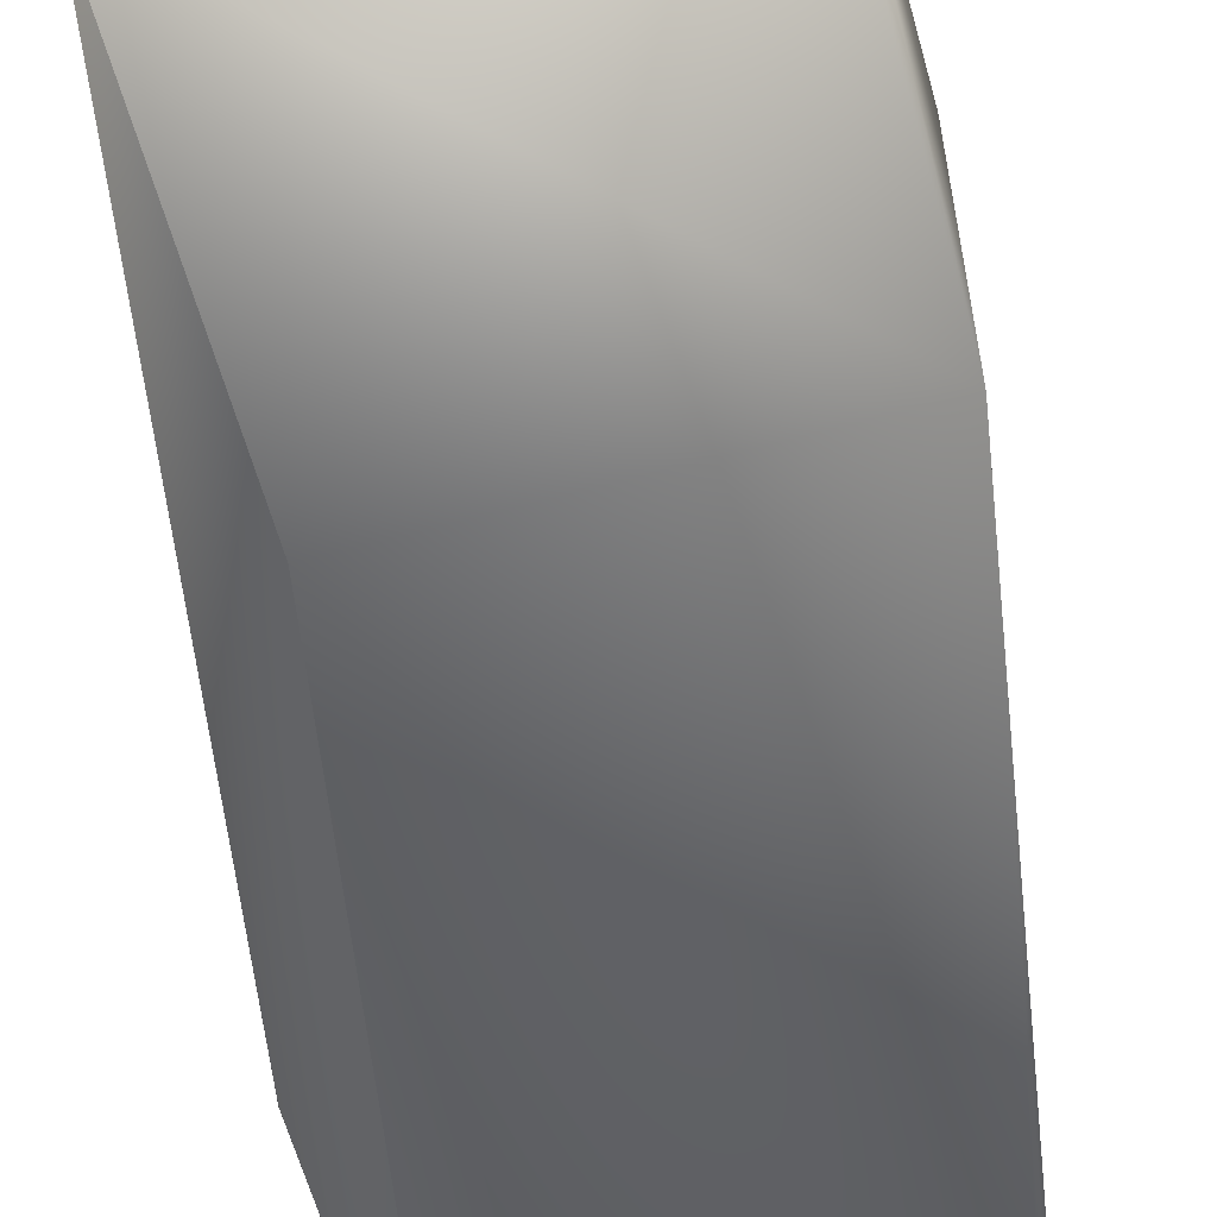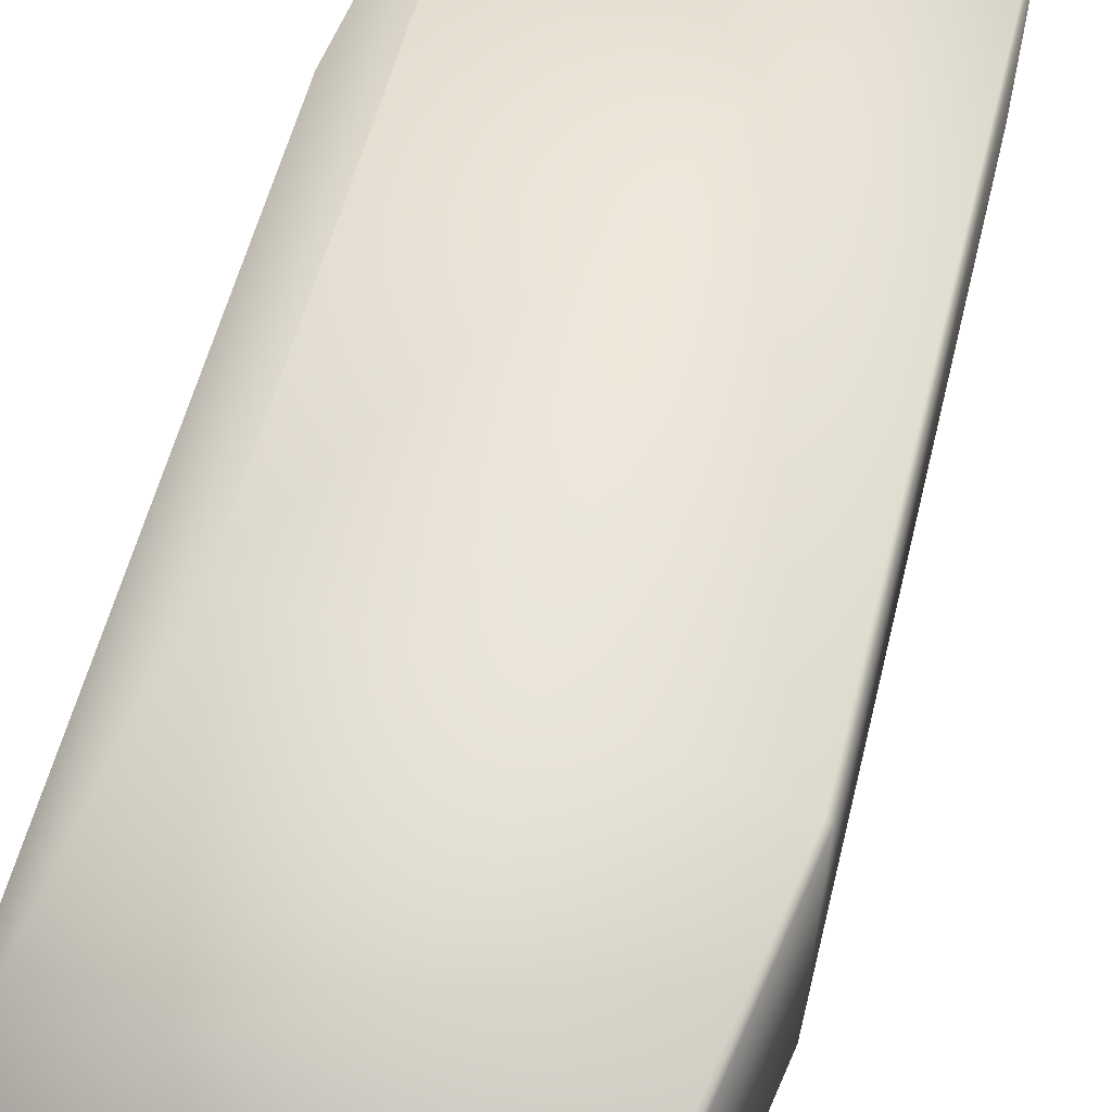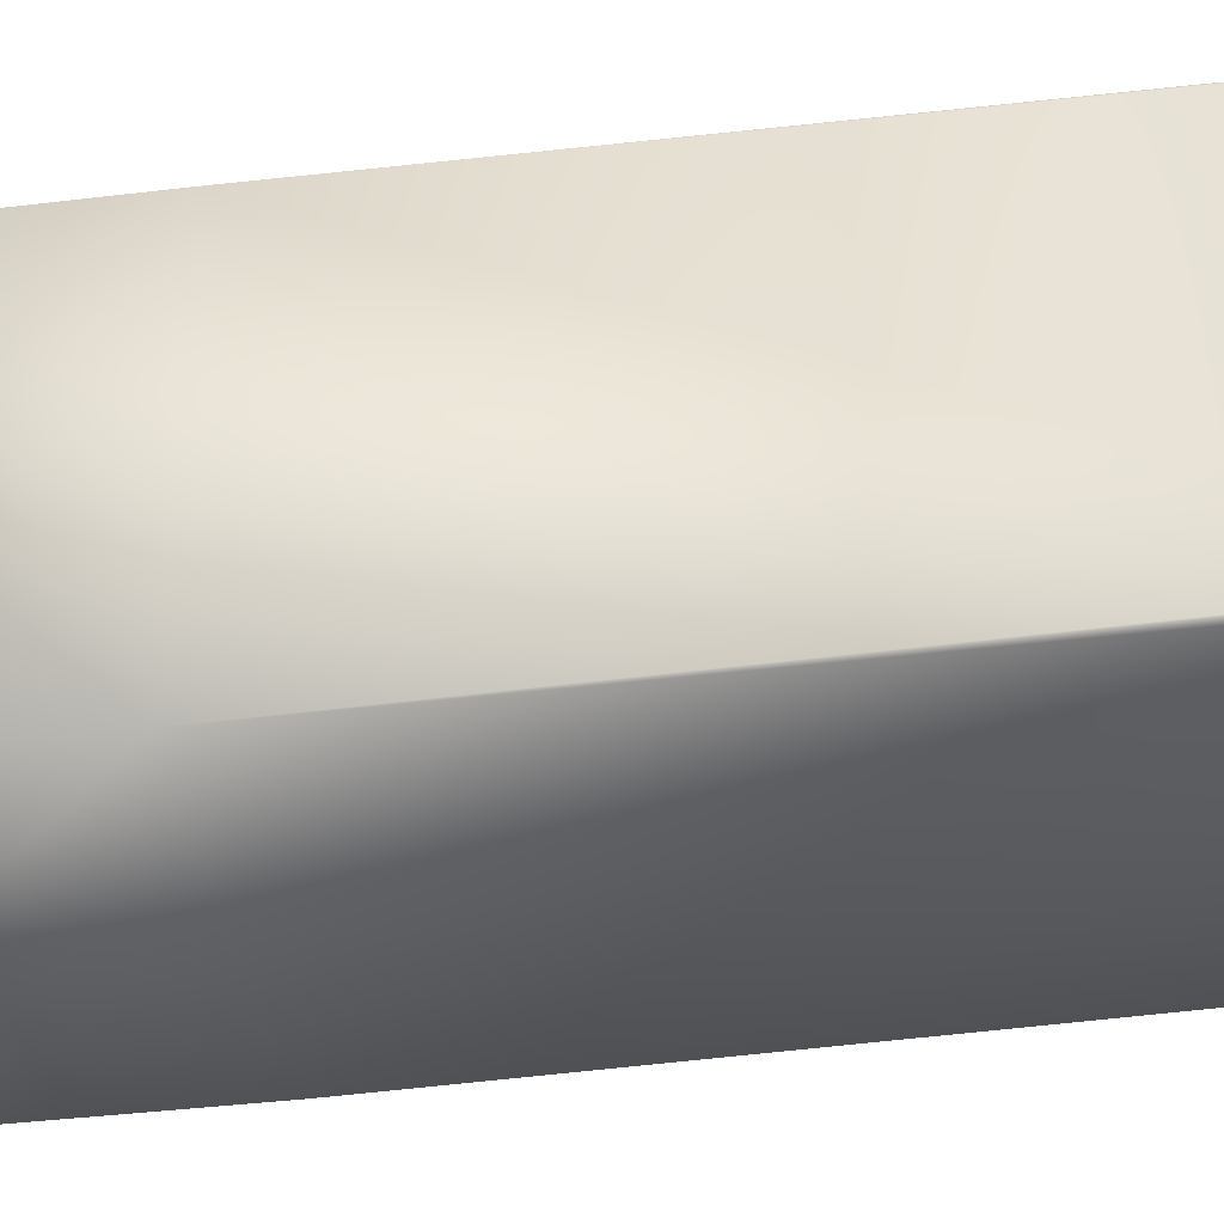
<metadata>
{"format":"obj","ext":"obj","renderer":"f3d","projection":"perspective","resolution":1024,"background":"white","views":[{"elev":-61.3,"azim":-164.5,"up":"+Y"},{"elev":64.4,"azim":23.6,"up":"+Y"},{"elev":-37.0,"azim":-80.9,"up":"+Y"}]}
</metadata>
<code>
v 0.05375 0.04615 0.2348
v 0.05376 0.04616 0.2348
v 0.05385 -0.05384 0.2348
v 0.05376 0.04616 0.2348
v 0.05377 0.04617 0.2348
v 0.05377 0.04617 0.2348
v 0.05378 0.04618 0.2348
v 0.05379 0.04619 0.2348
v 0.0538 0.0462 0.2348
v 0.0538 0.0462 0.2348
v 0.05381 0.04621 0.2348
v 0.05381 0.04621 0.2348
v 0.05382 0.04621 0.2348
v 0.05382 0.04622 0.2348
v 0.05382 0.04622 0.2348
v 0.05383 0.04623 0.2348
v 0.05383 0.04623 0.2348
v 0.05384 0.04624 0.2348
v 0.05384 0.04624 0.2348
v 0.05385 0.04625 0.2348
v 0.05385 0.04625 0.2348
v 0.05386 0.04626 0.2348
v 0.05386 0.04626 0.2348
v 0.05387 0.04627 0.2348
v 0.05387 0.04627 0.2348
v 0.05388 0.04628 0.2348
v 0.05388 0.04628 0.2348
v 0.05389 0.04629 0.2348
v 0.05389 0.04629 0.2348
v 0.0539 0.0463 0.2348
v 0.0539 0.0463 0.2348
v 0.05391 0.04631 0.2348
v 0.05391 0.04631 0.2348
v 0.05392 0.04632 0.2348
v 0.05392 0.04632 0.2348
v 0.05393 0.04632 0.2348
v 0.05393 0.04633 0.2348
v 0.05393 0.04633 0.2348
v 0.05394 0.04634 0.2348
v 0.05394 0.04634 0.2348
v 0.05395 0.04635 0.2348
v 0.05395 0.04635 0.2348
v 0.05395 0.04635 0.2348
v 0.05375 -0.05385 0.2348
v -0.04622 -0.05382 0.2348
v 0.05376 -0.05385 0.2348
v 0.05376 -0.05384 0.2348
v 0.05377 -0.05384 0.2348
v 0.05377 -0.05384 0.2348
v 0.05378 -0.05383 0.2348
v 0.05378 -0.05383 0.2348
v 0.05378 -0.05383 0.2348
v 0.05379 -0.05383 0.2348
v 0.05379 -0.05382 0.2348
v 0.0538 -0.05382 0.2348
v 0.0538 -0.05382 0.2348
v 0.05381 -0.05382 0.2348
v 0.05381 -0.05382 0.2348
v 0.05382 -0.05382 0.2348
v 0.05382 -0.05382 0.2348
v 0.05382 -0.05382 0.2348
v 0.05383 -0.05383 0.2348
v 0.05383 -0.05383 0.2348
v 0.05384 -0.05383 0.2348
v 0.05384 -0.05384 0.2348
v 0.05385 -0.05384 0.2348
v -0.04625 0.04616 0.2348
v -0.04624 0.04616 0.2348
v -0.04624 0.04617 0.2348
v -0.04624 0.04617 0.2348
v -0.04623 0.04618 0.2348
v -0.04623 0.04618 0.2348
v -0.04623 0.04618 0.2348
v -0.04623 0.04619 0.2348
v -0.04622 0.04619 0.2348
v -0.04622 0.0462 0.2348
v -0.04622 0.0462 0.2348
v -0.04622 0.04621 0.2348
v -0.04622 0.04621 0.2348
v -0.04622 0.04621 0.2348
v -0.04622 0.04622 0.2348
v -0.04622 0.04622 0.2348
v -0.04623 0.04623 0.2348
v -0.04623 0.04623 0.2348
v -0.04623 0.04624 0.2348
v -0.04623 0.04624 0.2348
v -0.04624 0.04625 0.2348
v -0.04624 0.04625 0.2348
v -0.04625 0.04626 0.2348
v 0.05386 -0.05385 0.2348
v 0.05378 0.04618 0.2348
v 0.05378 0.04618 0.2348
v 0.05379 0.04619 0.2348
v 0.05399 0.04639 0.2348
v 0.05396 0.04636 0.2348
v 0.05396 0.04636 0.2348
v 0.05396 0.04636 0.2348
v 0.05397 0.04637 0.2348
v 0.05397 0.04637 0.2348
v 0.05397 0.04637 0.2348
v 0.05397 0.04637 0.2348
v 0.05398 0.04638 0.2348
v 0.05398 0.04638 0.2348
v 0.05398 0.04638 0.2348
v 0.05398 0.04638 0.2348
v 0.05398 0.04639 0.2348
v 0.05399 0.04639 0.2348
v 0.05399 0.04639 0.2348
v 0.05399 0.04639 0.2348
v 0.05399 0.04639 0.2348
v 0.05399 0.04639 0.2348
v 0.05399 0.04639 0.2348
v 0.05399 0.04639 0.2348
v 0.05399 0.04639 0.2348
v 0.05399 0.04639 0.2348
v 0.05399 0.04639 0.2348
v 0.05399 0.04639 0.2348
v 0.05399 0.04639 0.2348
v -0.04625 0.04626 0.2348
v 0.05399 0.04639 0.2348
v 0.05399 0.04639 0.2348
v -0.04626 0.04627 0.2348
v 0.05388 -0.05388 0.2348
v 0.05389 -0.05388 0.2348
v 0.05389 -0.05389 0.2348
v 0.0539 -0.0539 0.2348
v 0.0539 -0.05391 0.2348
v 0.05391 -0.05391 0.2348
v 0.05391 -0.05392 0.2348
v 0.05392 -0.05393 0.2348
v 0.05392 -0.05394 0.2348
v 0.05393 -0.05394 0.2348
v 0.05393 -0.05395 0.2348
v 0.05393 -0.05396 0.2348
v 0.05394 -0.05397 0.2348
v 0.05394 -0.05398 0.2348
v 0.05395 -0.05398 0.2348
v 0.05395 -0.05399 0.2348
v 0.05395 -0.054 0.2348
v 0.05396 -0.05401 0.2348
v 0.05396 -0.05401 0.2348
v 0.05396 -0.05402 0.2348
v 0.05397 -0.05403 0.2348
v 0.05397 -0.05403 0.2348
v 0.05397 -0.05404 0.2348
v 0.05397 -0.05405 0.2348
v 0.05398 -0.05405 0.2348
v 0.05398 -0.05405 0.2348
v 0.05398 -0.05406 0.2348
v 0.05398 -0.05406 0.2348
v 0.05398 -0.05407 0.2348
v 0.05399 -0.05407 0.2348
v 0.05399 -0.05407 0.2348
v 0.05399 -0.05408 0.2348
v 0.05399 -0.05408 0.2348
v 0.05399 -0.05408 0.2348
v 0.05399 -0.05408 0.2348
v 0.05399 -0.05409 0.2348
v 0.05399 -0.05409 0.2348
v 0.05399 -0.05409 0.2348
v 0.05399 -0.05409 0.2348
v 0.05399 -0.05409 0.2348
v 0.05399 -0.05409 0.2348
v 0.05399 -0.05409 0.2348
v -0.04626 0.04627 0.2348
v -0.04627 0.04628 0.2348
v -0.04628 0.04628 0.2348
v -0.04628 0.04629 0.2348
v -0.04629 0.04629 0.2348
v -0.0463 0.0463 0.2348
v -0.04631 0.0463 0.2348
v -0.04631 0.04631 0.2348
v -0.04632 0.04631 0.2348
v -0.04633 0.04632 0.2348
v -0.04634 0.04632 0.2348
v -0.04635 0.04632 0.2348
v -0.04636 0.04633 0.2348
v -0.04636 0.04633 0.2348
v -0.04637 0.04634 0.2348
v -0.04638 0.04634 0.2348
v -0.04639 0.04635 0.2348
v -0.0464 0.04635 0.2348
v -0.04641 0.04635 0.2348
v -0.04641 0.04636 0.2348
v -0.04642 0.04636 0.2348
v -0.04643 0.04636 0.2348
v -0.04643 0.04637 0.2348
v -0.04644 0.04637 0.2348
v -0.04645 0.04637 0.2348
v -0.04645 0.04637 0.2348
v -0.04646 0.04638 0.2348
v -0.04646 0.04638 0.2348
v -0.04647 0.04638 0.2348
v -0.04648 0.04638 0.2348
v -0.04648 0.04639 0.2348
v -0.04648 0.04639 0.2348
v -0.04649 0.04639 0.2348
v -0.04649 0.04639 0.2348
v -0.04649 0.04639 0.2348
v -0.0465 0.04639 0.2348
v -0.0465 0.04639 0.2348
v -0.0465 0.04639 0.2348
v -0.0465 0.04639 0.2348
v -0.0465 0.04639 0.2348
v -0.0465 0.04639 0.2348
v -0.0465 0.04639 0.2348
v -0.0465 0.04639 0.2348
v -0.0465 0.04639 0.2348
v -0.01354 0.07525 0.4402
v 0.09064 0.07393 0.4402
v 0.09064 -0.02751 0.4402
v 0.08891 0.07525 0.4402
v 0.05387 -0.05386 0.2348
v 0.05387 -0.05386 0.2348
v 0.05388 -0.05387 0.2348
v 0.05386 -0.05385 0.2348
v 0.05399 -0.05409 0.3348
v 0.05399 -0.05409 0.3348
v 0.05399 -0.05409 0.2348
v 0.09053 -0.02773 0.4404
v 0.09053 -0.02773 0.5405
v 0.05399 -0.05409 0.2348
v -0.0465 -0.05409 0.3348
v -0.01119 -0.02773 0.5405
v -0.04625 -0.05385 0.2348
v -0.04622 -0.05382 0.2348
v -0.04622 -0.05382 0.2348
v -0.04622 -0.05382 0.2348
v -0.04623 -0.05383 0.2348
v -0.04623 -0.05383 0.2348
v -0.04623 -0.05383 0.2348
v -0.04623 -0.05384 0.2348
v -0.04624 -0.05384 0.2348
v -0.04624 -0.05384 0.2348
v -0.04625 -0.05385 0.2348
v -0.0465 -0.05409 0.2348
v -0.04626 -0.05386 0.2348
v -0.04626 -0.05386 0.2348
v -0.04627 -0.05387 0.2348
v -0.04628 -0.05388 0.2348
v -0.04628 -0.05388 0.2348
v -0.04629 -0.05389 0.2348
v -0.0463 -0.0539 0.2348
v -0.04631 -0.05391 0.2348
v -0.04631 -0.05391 0.2348
v -0.04632 -0.05392 0.2348
v -0.04633 -0.05393 0.2348
v -0.04634 -0.05394 0.2348
v -0.04635 -0.05394 0.2348
v -0.04636 -0.05395 0.2348
v -0.04636 -0.05396 0.2348
v -0.04637 -0.05397 0.2348
v -0.04638 -0.05398 0.2348
v -0.04639 -0.05398 0.2348
v -0.0464 -0.05399 0.2348
v -0.04641 -0.054 0.2348
v -0.04641 -0.05401 0.2348
v -0.04642 -0.05401 0.2348
v -0.04643 -0.05402 0.2348
v -0.04643 -0.05403 0.2348
v -0.04644 -0.05403 0.2348
v -0.04645 -0.05404 0.2348
v -0.04645 -0.05405 0.2348
v -0.04646 -0.05405 0.2348
v -0.04646 -0.05405 0.2348
v -0.04647 -0.05406 0.2348
v -0.04648 -0.05406 0.2348
v -0.04648 -0.05407 0.2348
v -0.04648 -0.05407 0.2348
v -0.04649 -0.05407 0.2348
v -0.04649 -0.05408 0.2348
v -0.04649 -0.05408 0.2348
v -0.0465 -0.05408 0.2348
v -0.0465 -0.05408 0.2348
v -0.0465 -0.05409 0.2348
v -0.0465 -0.05409 0.2348
v -0.0465 -0.05409 0.2348
v -0.0465 -0.05409 0.2348
v -0.0465 -0.05409 0.2348
v -0.0465 -0.05409 0.2348
v -0.0465 -0.05409 0.2348
v -0.0465 0.04639 0.3348
v -0.0465 0.04639 0.3348
v -0.01354 0.07525 0.5406
v -0.0465 0.04639 0.2348
v -0.0465 0.04639 0.2348
v -0.01358 -0.02674 0.5406
v -0.01358 0.07473 0.5406
v -0.04625 0.04615 0.2348
v -0.04622 -0.05382 0.2348
v -0.01354 -0.02719 0.5406
v -0.04625 -0.05385 0.2348
v -0.04625 -0.05385 0.2348
v -0.04623 -0.05383 0.2348
v -0.04623 -0.05383 0.2348
v -0.04622 -0.05382 0.2348
v -0.04622 -0.05382 0.2348
v -0.04624 -0.05384 0.2348
v -0.04624 -0.05384 0.2348
v -0.04624 -0.05384 0.2348
v -0.04623 -0.05383 0.2348
v -0.04623 -0.05383 0.2348
v -0.04622 -0.05382 0.2348
v -0.0465 -0.05409 0.2348
v 0.09064 0.07393 0.5406
v 0.09034 0.0738 0.5409
v 0.09064 -0.02751 0.5406
v 0.08891 0.07525 0.5406
v -0.01089 0.0738 0.5409
v 0.09034 -0.02743 0.5409
v -0.01089 -0.02743 0.5409
f 1 2 3
f 1 4 2
f 1 5 4
f 1 6 5
f 1 7 6
f 1 8 7
f 1 9 8
f 1 10 9
f 1 11 10
f 1 12 11
f 1 13 12
f 1 14 13
f 1 15 14
f 1 16 15
f 1 17 16
f 1 18 17
f 1 19 18
f 1 20 19
f 1 21 20
f 1 22 21
f 1 23 22
f 1 24 23
f 1 25 24
f 1 26 25
f 1 27 26
f 1 28 27
f 1 29 28
f 1 30 29
f 1 31 30
f 1 32 31
f 1 33 32
f 1 34 33
f 1 35 34
f 1 36 35
f 1 37 36
f 1 38 37
f 1 39 38
f 1 40 39
f 1 41 40
f 1 42 41
f 1 43 42
f 1 44 45
f 1 46 44
f 1 47 46
f 1 48 47
f 1 49 48
f 1 50 49
f 1 51 50
f 1 52 51
f 1 53 52
f 1 54 53
f 1 55 54
f 1 56 55
f 1 57 56
f 1 58 57
f 1 59 58
f 1 60 59
f 1 61 60
f 1 62 61
f 1 63 62
f 1 64 63
f 1 65 64
f 1 66 65
f 1 3 66
f 1 67 68
f 1 68 69
f 1 69 70
f 1 70 71
f 1 71 72
f 1 72 73
f 1 73 74
f 1 74 75
f 1 75 76
f 1 76 77
f 1 77 78
f 1 78 79
f 1 79 80
f 1 80 81
f 1 81 82
f 1 82 83
f 1 83 84
f 1 84 85
f 1 85 86
f 1 86 87
f 1 87 88
f 1 88 89
f 1 89 43
f 1 45 67
f 2 4 90
f 2 90 3
f 4 5 90
f 5 6 90
f 6 91 90
f 6 7 91
f 91 92 90
f 91 7 92
f 92 7 90
f 7 93 90
f 7 8 93
f 93 8 90
f 8 9 90
f 9 10 90
f 10 11 90
f 11 12 90
f 12 13 90
f 13 14 90
f 14 15 90
f 15 16 90
f 16 17 90
f 17 18 90
f 18 19 90
f 19 20 90
f 20 21 90
f 21 22 90
f 22 23 94
f 22 94 90
f 23 24 94
f 24 25 94
f 25 26 94
f 26 27 94
f 27 28 94
f 28 29 94
f 29 30 94
f 30 31 94
f 31 32 94
f 32 33 94
f 33 34 94
f 34 35 94
f 35 36 94
f 36 37 94
f 37 38 94
f 38 39 94
f 39 40 94
f 40 41 94
f 41 42 94
f 42 43 94
f 43 95 94
f 43 89 95
f 95 96 94
f 95 89 96
f 96 97 94
f 96 89 97
f 97 98 94
f 97 89 98
f 98 99 94
f 98 89 99
f 99 100 94
f 99 89 100
f 100 101 94
f 100 89 101
f 101 102 94
f 101 89 102
f 102 103 94
f 102 89 103
f 103 104 94
f 103 89 104
f 104 105 94
f 104 89 105
f 105 106 94
f 105 89 106
f 106 107 94
f 106 89 107
f 107 108 94
f 107 89 108
f 108 109 94
f 108 89 109
f 109 110 94
f 109 89 110
f 110 111 94
f 110 89 111
f 111 112 94
f 111 89 112
f 112 113 94
f 112 89 113
f 113 114 94
f 113 89 114
f 114 115 94
f 114 89 115
f 115 116 94
f 115 89 116
f 116 117 94
f 116 89 117
f 117 118 94
f 117 89 119
f 117 119 118
f 118 120 121
f 118 121 94
f 118 119 122
f 118 122 120
f 120 123 121
f 120 124 123
f 120 125 124
f 120 126 125
f 120 127 126
f 120 128 127
f 120 129 128
f 120 130 129
f 120 131 130
f 120 132 131
f 120 133 132
f 120 134 133
f 120 135 134
f 120 136 135
f 120 137 136
f 120 138 137
f 120 139 138
f 120 140 139
f 120 141 140
f 120 142 141
f 120 143 142
f 120 144 143
f 120 145 144
f 120 146 145
f 120 147 146
f 120 148 147
f 120 149 148
f 120 150 149
f 120 151 150
f 120 152 151
f 120 153 152
f 120 154 153
f 120 155 154
f 120 156 155
f 120 157 156
f 120 158 157
f 120 159 158
f 120 160 159
f 120 161 160
f 120 162 161
f 120 163 162
f 120 164 163
f 120 122 165
f 120 165 166
f 120 166 167
f 120 167 168
f 120 168 169
f 120 169 170
f 120 170 171
f 120 171 172
f 120 172 173
f 120 173 174
f 120 174 175
f 120 175 176
f 120 176 177
f 120 177 178
f 120 178 179
f 120 179 180
f 120 180 181
f 120 181 182
f 120 182 183
f 120 183 184
f 120 184 185
f 120 185 186
f 120 186 187
f 120 187 188
f 120 188 189
f 120 189 190
f 120 190 191
f 120 191 192
f 120 192 193
f 120 193 194
f 120 194 195
f 120 195 196
f 120 196 197
f 120 197 198
f 120 198 199
f 120 199 200
f 120 200 201
f 120 201 202
f 120 202 203
f 120 203 204
f 120 204 205
f 120 205 206
f 120 206 207
f 120 207 208
f 120 208 209
f 120 210 211
f 120 212 210
f 120 211 164
f 120 209 212
f 121 213 94
f 121 214 213
f 121 215 214
f 121 123 215
f 94 216 90
f 94 213 216
f 217 218 219
f 217 219 220
f 217 221 218
f 217 220 221
f 218 222 219
f 218 223 222
f 218 221 224
f 218 224 223
f 44 46 216
f 44 216 213
f 44 213 214
f 44 214 215
f 44 215 123
f 44 123 124
f 44 124 125
f 44 125 126
f 44 126 127
f 44 127 128
f 44 128 129
f 44 129 130
f 44 130 131
f 44 131 132
f 44 132 133
f 44 133 134
f 44 134 135
f 44 135 136
f 44 136 137
f 44 137 138
f 44 138 139
f 44 139 140
f 44 140 141
f 44 141 142
f 44 142 143
f 44 143 144
f 44 144 145
f 44 145 146
f 44 146 147
f 44 147 148
f 44 148 149
f 44 149 150
f 44 150 151
f 44 151 222
f 44 222 225
f 44 226 45
f 44 227 226
f 44 228 227
f 44 229 228
f 44 230 229
f 44 231 230
f 44 232 231
f 44 233 232
f 44 234 233
f 44 235 234
f 44 225 235
f 46 47 90
f 46 90 216
f 47 48 3
f 47 3 90
f 48 49 66
f 48 66 3
f 49 50 65
f 49 65 66
f 50 51 64
f 50 64 65
f 51 52 63
f 51 63 64
f 52 53 62
f 52 62 63
f 53 54 61
f 53 61 62
f 54 55 60
f 54 60 61
f 55 56 59
f 55 59 60
f 56 57 58
f 56 58 59
f 151 152 222
f 152 153 222
f 153 154 222
f 154 155 222
f 155 156 222
f 156 157 222
f 157 158 222
f 158 159 222
f 159 160 222
f 160 161 222
f 161 162 222
f 162 163 222
f 163 164 222
f 164 219 222
f 164 211 219
f 219 211 220
f 222 223 236
f 222 237 225
f 222 238 237
f 222 239 238
f 222 240 239
f 222 241 240
f 222 242 241
f 222 243 242
f 222 244 243
f 222 245 244
f 222 246 245
f 222 247 246
f 222 248 247
f 222 249 248
f 222 250 249
f 222 251 250
f 222 252 251
f 222 253 252
f 222 254 253
f 222 255 254
f 222 256 255
f 222 257 256
f 222 258 257
f 222 259 258
f 222 260 259
f 222 261 260
f 222 262 261
f 222 263 262
f 222 264 263
f 222 265 264
f 222 266 265
f 222 267 266
f 222 268 267
f 222 269 268
f 222 270 269
f 222 271 270
f 222 272 271
f 222 273 272
f 222 274 273
f 222 275 274
f 222 276 275
f 222 277 276
f 222 278 277
f 222 279 278
f 222 280 279
f 222 281 280
f 222 236 281
f 282 283 284
f 282 285 283
f 282 284 209
f 282 209 285
f 283 285 286
f 283 286 223
f 283 223 287
f 283 288 284
f 283 287 288
f 289 67 45
f 289 119 67
f 289 122 119
f 289 165 122
f 289 166 165
f 289 167 166
f 289 168 167
f 289 169 168
f 289 170 169
f 289 171 170
f 289 172 171
f 289 173 172
f 289 174 173
f 289 175 174
f 289 176 175
f 289 177 176
f 289 178 177
f 289 179 178
f 289 180 179
f 289 181 180
f 289 182 181
f 289 183 182
f 289 184 183
f 289 185 184
f 289 186 185
f 289 187 186
f 289 188 187
f 289 189 188
f 289 190 189
f 289 191 190
f 289 192 191
f 289 193 192
f 289 194 193
f 289 195 194
f 289 286 195
f 289 290 236
f 289 45 290
f 289 236 286
f 67 89 68
f 67 119 89
f 68 88 69
f 68 89 88
f 69 87 70
f 69 88 87
f 70 86 71
f 70 87 86
f 71 85 72
f 71 86 85
f 72 84 73
f 72 85 84
f 73 83 74
f 73 84 83
f 74 82 75
f 74 83 82
f 75 81 76
f 75 82 81
f 76 80 77
f 76 81 80
f 77 79 78
f 77 80 79
f 195 286 196
f 196 286 197
f 197 286 198
f 198 286 199
f 199 286 200
f 200 286 201
f 201 286 202
f 202 286 203
f 203 286 204
f 204 286 205
f 205 286 206
f 206 286 207
f 207 286 208
f 208 285 209
f 208 286 285
f 286 236 223
f 223 224 291
f 223 291 287
f 292 293 225
f 292 294 293
f 292 295 294
f 292 296 295
f 292 297 296
f 292 225 237
f 292 237 238
f 292 238 239
f 292 239 240
f 292 240 241
f 292 241 242
f 292 242 243
f 292 243 244
f 292 244 245
f 292 245 246
f 292 246 247
f 292 247 248
f 292 248 249
f 292 249 250
f 292 250 251
f 292 251 252
f 292 252 253
f 292 253 254
f 292 254 255
f 292 255 256
f 292 256 257
f 292 257 258
f 292 258 259
f 292 259 260
f 292 260 236
f 292 236 297
f 293 298 235
f 293 299 298
f 293 300 299
f 293 294 300
f 293 235 225
f 298 299 234
f 298 234 235
f 299 300 233
f 299 233 234
f 300 301 232
f 300 294 301
f 300 232 233
f 301 294 231
f 301 231 232
f 294 302 230
f 294 295 302
f 294 230 231
f 302 295 230
f 295 296 229
f 295 229 230
f 296 297 228
f 296 228 229
f 297 303 227
f 297 227 228
f 297 236 303
f 303 290 226
f 303 226 227
f 303 236 290
f 290 45 226
f 260 261 262
f 260 262 236
f 262 263 264
f 262 264 236
f 264 265 236
f 265 266 236
f 266 267 236
f 267 268 236
f 268 269 236
f 269 270 236
f 270 271 236
f 271 272 236
f 272 273 236
f 273 274 275
f 273 275 236
f 275 276 236
f 276 277 236
f 277 278 236
f 278 279 236
f 279 304 236
f 279 280 304
f 304 280 236
f 280 281 236
f 305 306 307
f 305 308 306
f 305 210 212
f 305 212 308
f 305 307 210
f 306 308 309
f 306 310 307
f 306 309 310
f 308 212 284
f 308 284 309
f 210 307 211
f 212 209 284
f 307 310 221
f 307 221 220
f 307 220 211
f 310 309 311
f 310 311 221
f 221 311 224
f 309 284 288
f 309 288 287
f 309 287 311
f 311 291 224
f 311 287 291

</code>
